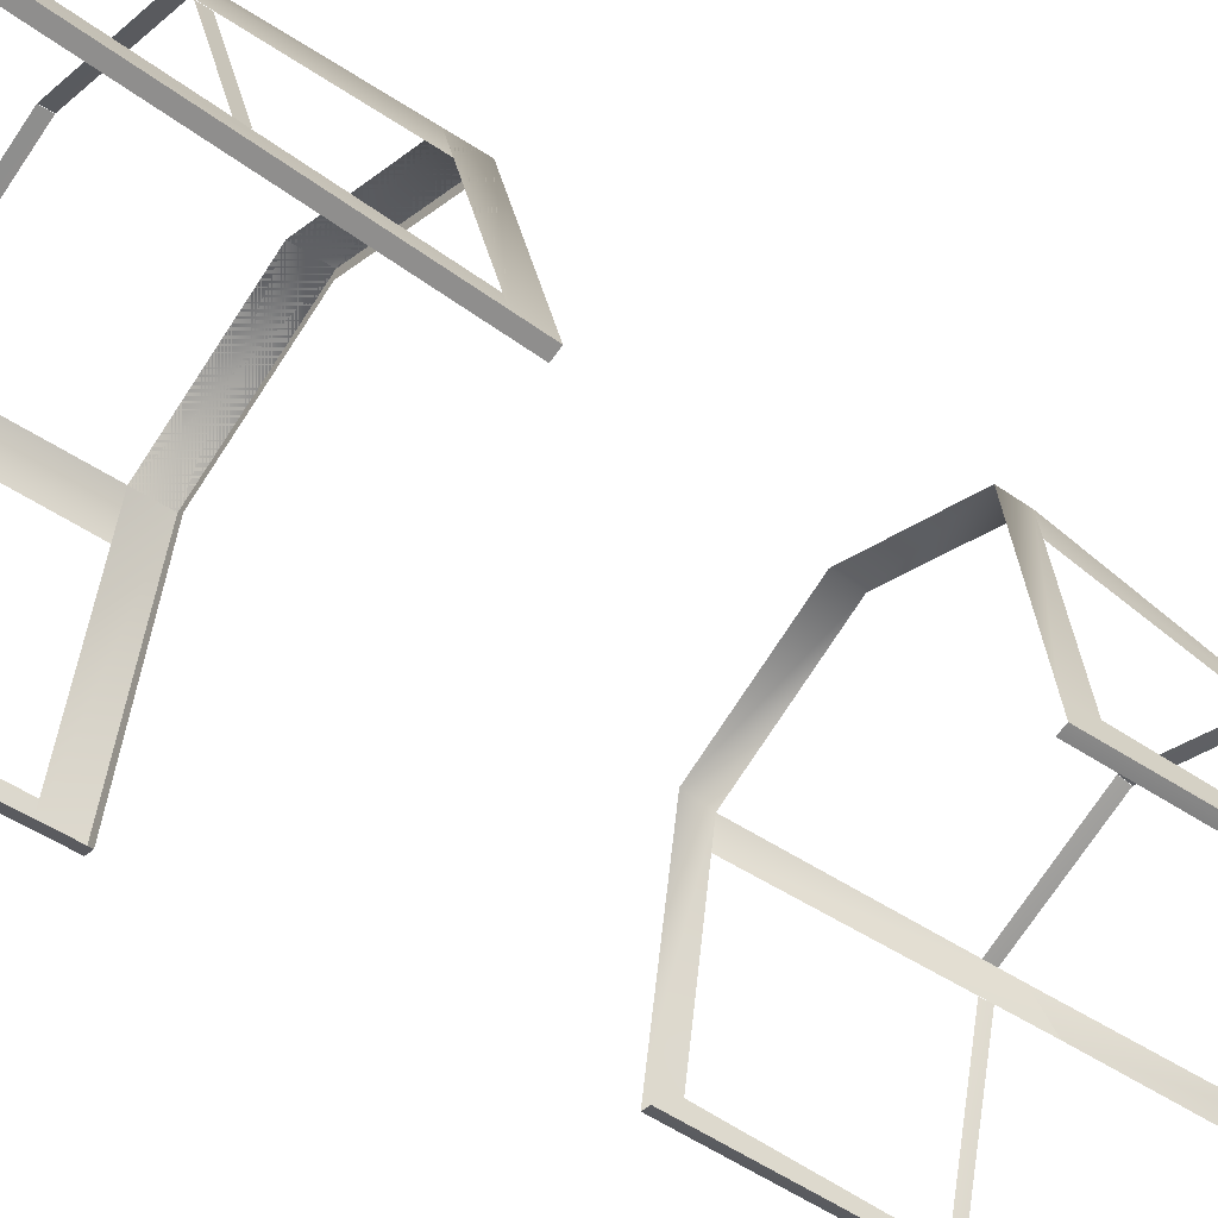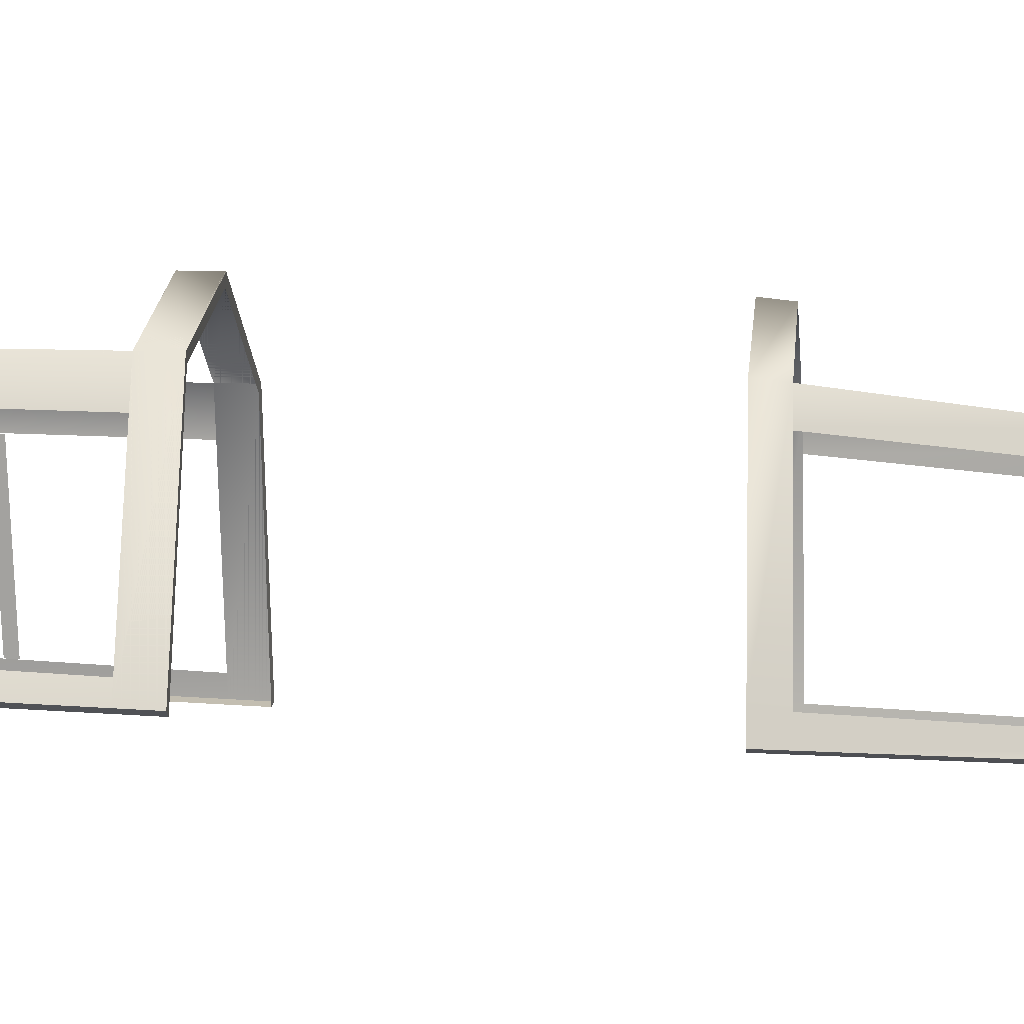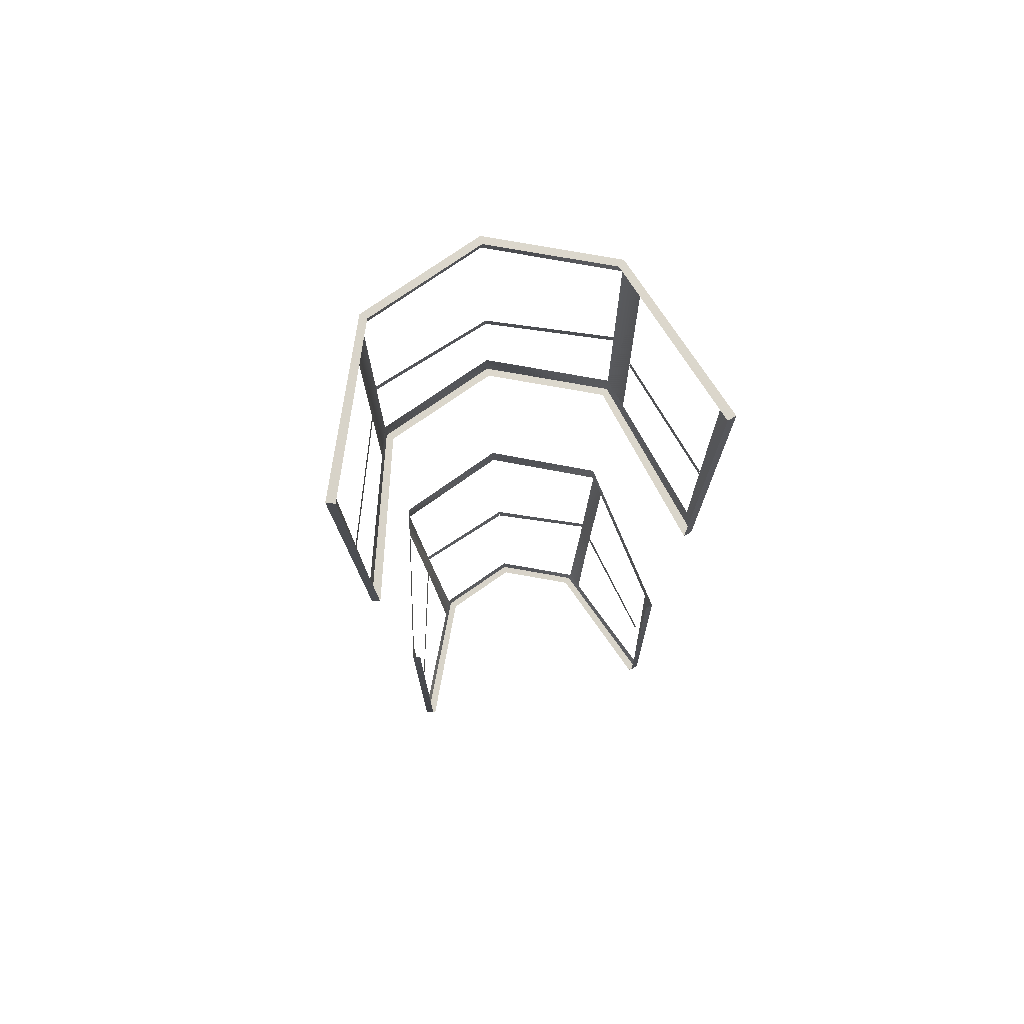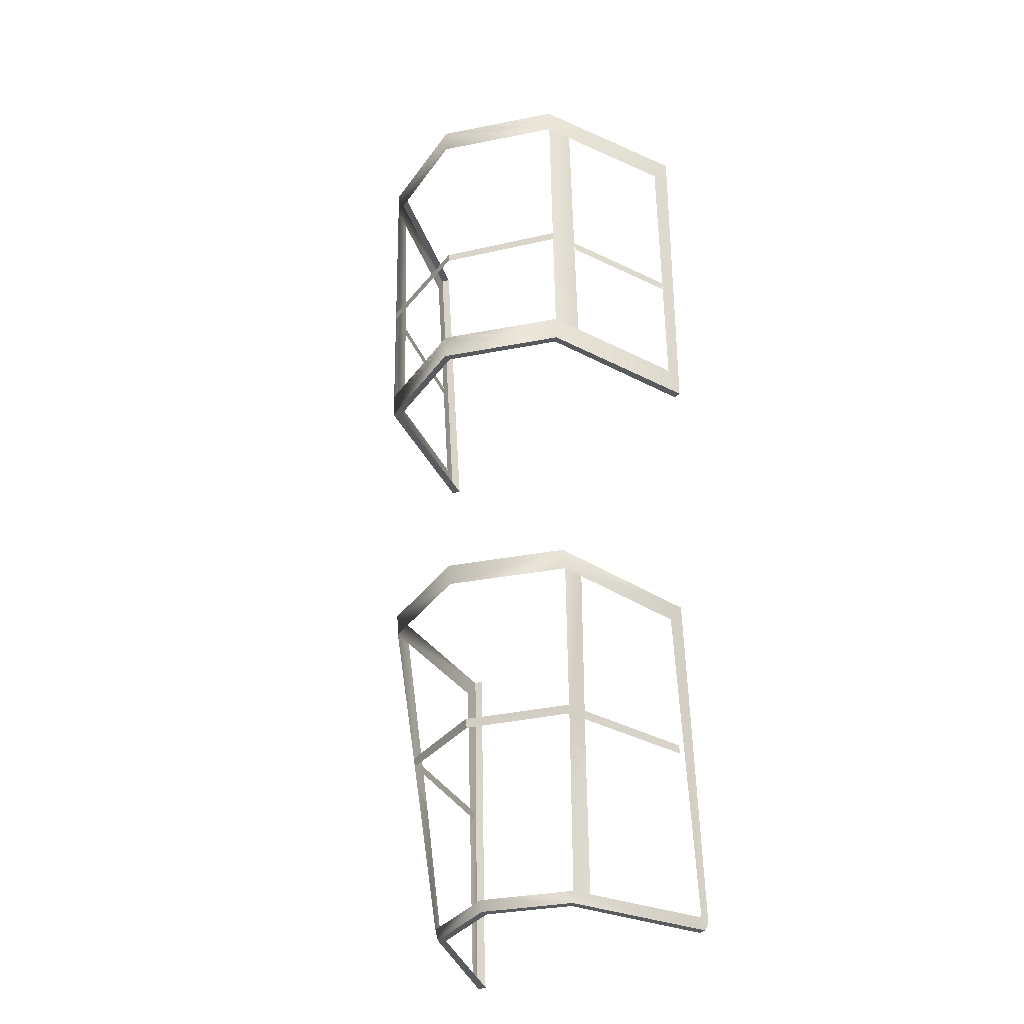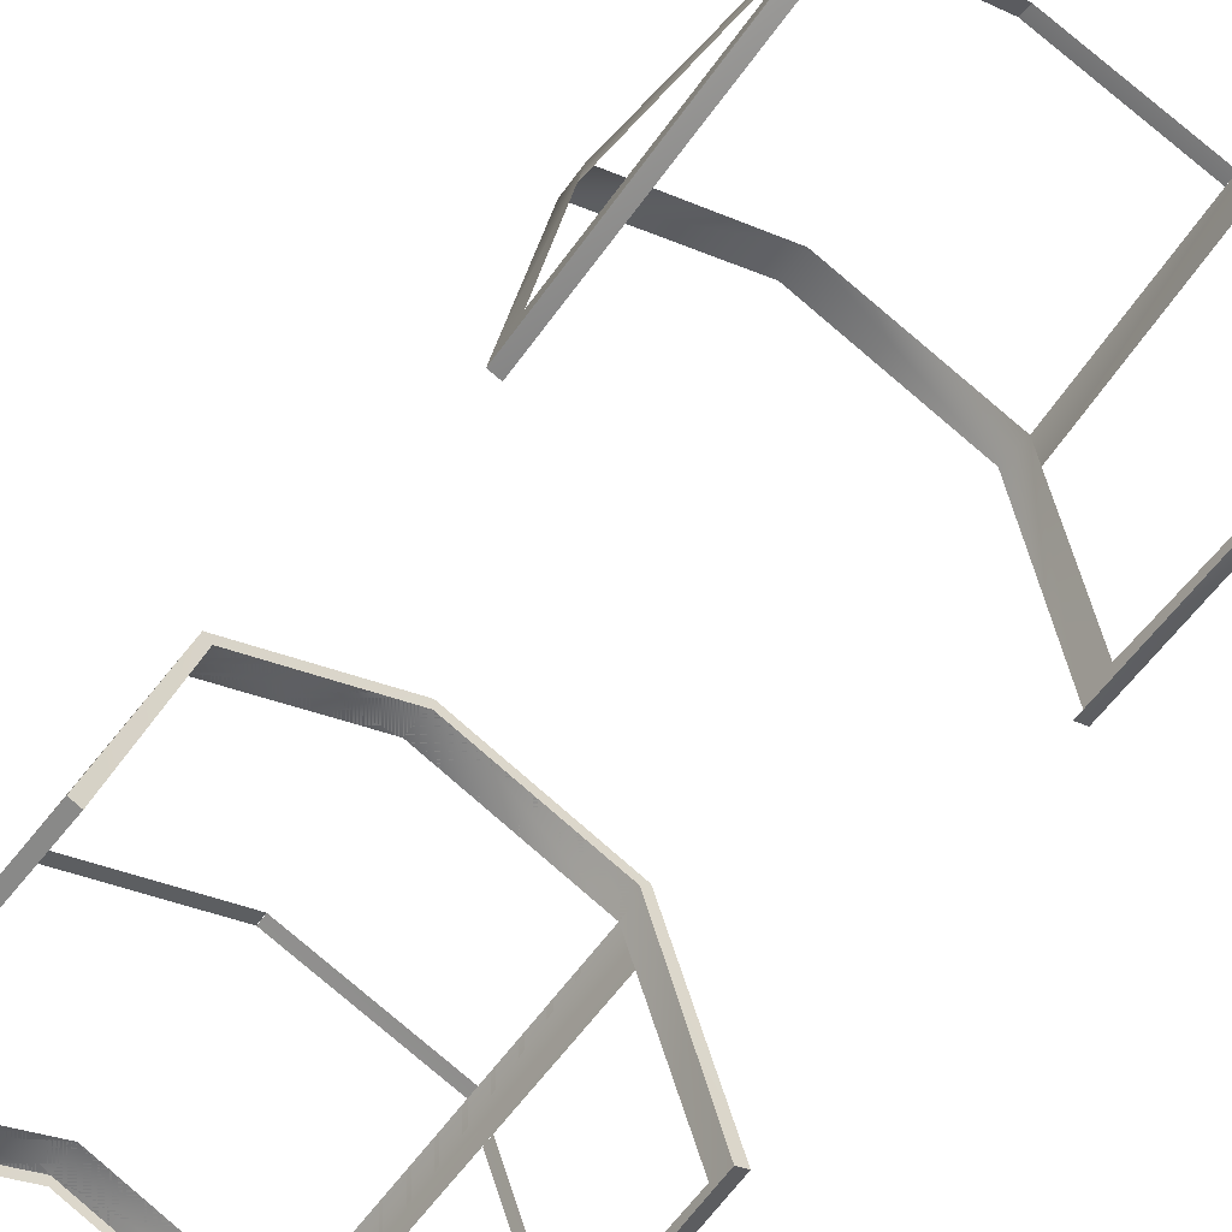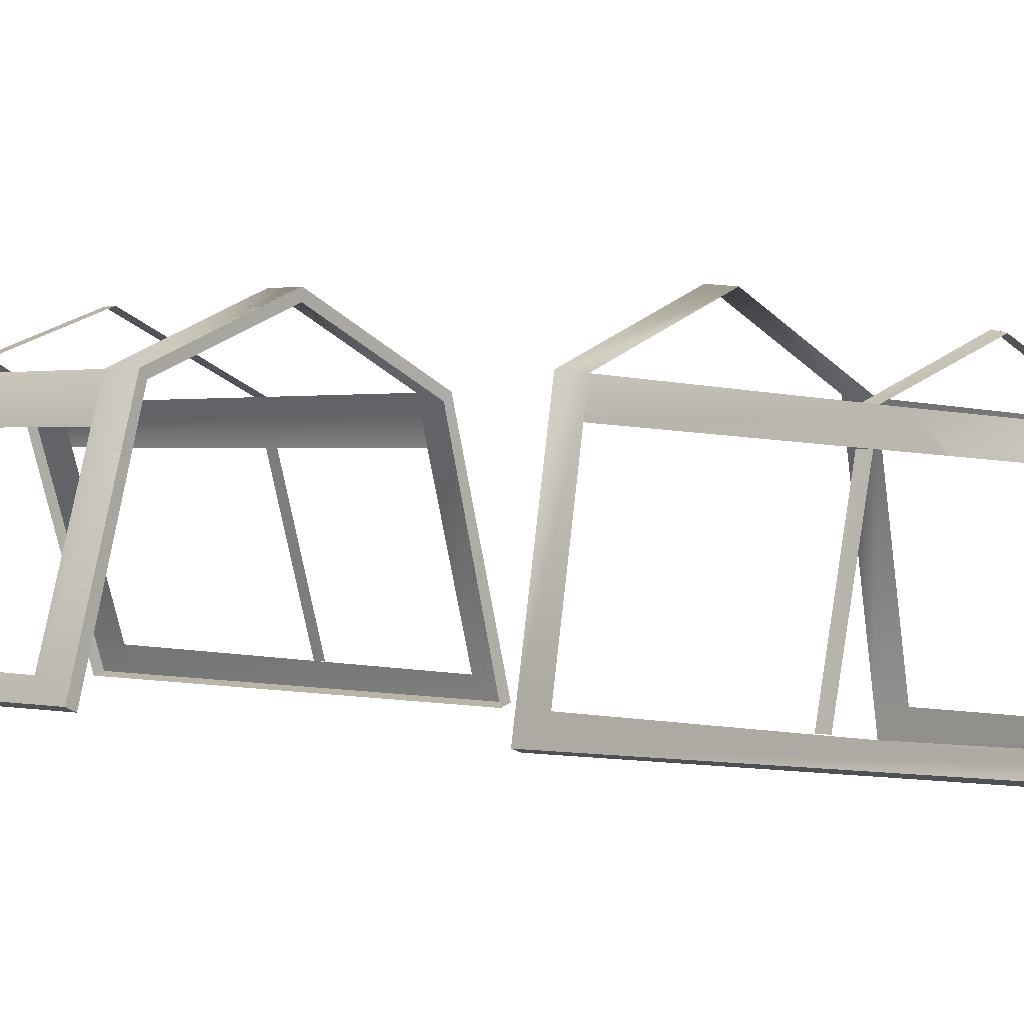
<metadata>
{"format":"obj","ext":"obj","renderer":"f3d","projection":"perspective","resolution":1024,"background":"white","views":[{"elev":-47.9,"azim":53.7,"up":"+Y"},{"elev":-1.9,"azim":95.2,"up":"+Y"},{"elev":75.5,"azim":-12.4,"up":"+Z"},{"elev":-33.1,"azim":-142.2,"up":"+Z"},{"elev":-58.2,"azim":145.6,"up":"+Y"},{"elev":-2.2,"azim":130.6,"up":"+Y"}]}
</metadata>
<code>
g
v 0 3.38 -0.3195
v 0.3279 3.244 -0.3195
v 0.4993 2.784 -0.3195
v -0.4993 2.784 -0.3195
v -0.3279 3.244 -0.3195
v 0 3.356 -1.3
v 0.3279 3.221 -1.3
v 0.4662 2.733 -1.3
v -0.4662 2.733 -1.3
v -0.3279 3.221 -1.3
v 0 3.403 -0.3211
v 0.3451 3.26 -0.3208
v 0.5238 2.792 -0.3205
v -0.5238 2.792 -0.3205
v -0.3451 3.26 -0.3208
v 0 3.38 -1.302
v 0.3451 3.237 -1.301
v 0.4906 2.741 -1.301
v -0.4906 2.741 -1.301
v -0.3451 3.237 -1.301
v 0.4497 2.791 -1.3
v -0.4497 2.791 -1.3
v 0.476 2.791 -1.301
v -0.476 2.791 -1.301
v 0.4968 2.78 -0.3942
v -0.4968 2.78 -0.3942
v 0 3.402 -0.3942
v 0.3451 3.258 -0.3942
v 0.5213 2.789 -0.3942
v -0.5213 2.789 -0.3942
v -0.3451 3.258 -0.3942
v 0.4687 2.737 -1.226
v -0.4687 2.737 -1.226
v 0 3.382 -1.226
v 0.3451 3.239 -1.226
v 0.4932 2.745 -1.226
v -0.4932 2.745 -1.226
v -0.3451 3.239 -1.226
v 0.5023 2.839 -0.3942
v -0.5023 2.839 -0.3942
v 0.4807 2.787 -1.226
v -0.4807 2.787 -1.226
v -0.3739 3.181 -0.3942
v -0.3714 3.151 -1.226
v 0.3739 3.181 -0.3942
v 0.3714 3.151 -1.226
v 0.4894 2.81 -0.8651
v 0.000326 3.374 -0.8651
v 0.000326 3.374 -0.8911
v 0.4894 2.808 -0.8911
v 0.3724 3.163 -0.8651
v 0.3724 3.162 -0.8911
v 0.3452 3.247 -0.8651
v 0.3452 3.247 -0.8911
v -0.4894 2.81 -0.8651
v -0.000326 3.374 -0.8651
v -0.000326 3.374 -0.8911
v -0.4894 2.808 -0.8911
v -0.3724 3.163 -0.8651
v -0.3724 3.162 -0.8911
v -0.3452 3.247 -0.8651
v -0.3452 3.247 -0.8911
v 0.4001 2.646 -3.106
v -0.4001 2.646 -3.106
v 0.3932 2.685 -2.078
v -0.3932 2.685 -2.078
v 0.2254 3.047 -3.128
v 0 3.14 -3.128
v 0.3921 2.649 -3.128
v -0.2254 3.047 -3.128
v -0.3921 2.649 -3.128
v 0.2881 3.125 -2.633
v 0.424 2.654 -3.11
v -0.424 2.654 -3.11
v -0.2881 3.125 -2.633
v 0 3.337 -2.08
v 0.327 3.198 -2.079
v 0.416 2.69 -2.079
v -0.416 2.69 -2.079
v -0.327 3.198 -2.079
v 0.2416 3.063 -3.128
v 0 3.163 -3.128
v 0.4148 2.66 -3.128
v -0.2416 3.063 -3.128
v -0.4148 2.66 -3.128
v 0.419 2.683 -3.08
v -0.419 2.683 -3.08
v 0.4066 2.744 -2.079
v -0.4066 2.744 -2.079
v 0.3763 2.687 -3.128
v -0.3763 2.687 -3.128
v 0.4195 2.68 -3.083
v -0.4195 2.68 -3.083
v 0.4031 2.687 -3.128
v -0.4031 2.687 -3.128
v 0 3.329 -2.141
v 0.329 3.19 -2.141
v -0.329 3.19 -2.141
v 0.4074 2.74 -2.141
v -0.4074 2.74 -2.141
v 0 3.17 -3.096
v 0.2483 3.068 -3.096
v -0.2483 3.068 -3.096
v 0.4149 2.682 -3.096
v -0.4149 2.682 -3.096
v 0.297 3.062 -2.697
v -0.297 3.062 -2.697
v 0.3405 3.124 -2.141
v -0.3405 3.124 -2.141
v 0.27 3.017 -3.096
v -0.27 3.017 -3.096
v 0.297 3.062 -2.697
v -0.297 3.062 -2.697
v 0.3969 2.715 -2.562
v 0.000272 3.246 -2.562
v 0.000272 3.24 -2.588
v 0.3969 2.714 -2.588
v 0.3075 3.075 -2.562
v 0.3054 3.074 -2.588
v 0.2939 3.134 -2.562
v 0.2918 3.131 -2.588
v -0.3969 2.715 -2.562
v -0.000272 3.246 -2.562
v -0.000272 3.24 -2.588
v -0.3969 2.714 -2.588
v -0.3075 3.075 -2.562
v -0.3054 3.074 -2.588
v -0.2939 3.134 -2.562
v -0.2918 3.131 -2.588
g mat1
f 27 11 12
f 28 27 12
f 13 3 25
f 29 13 25
f 28 12 13
f 29 28 13
f 26 4 14
f 30 26 14
f 14 15 31
f 30 14 31
f 31 15 11
f 27 31 11
f 12 11 27
f 28 12 27
f 3 13 29
f 25 3 29
f 13 12 28
f 29 13 28
f 30 14 4
f 26 30 4
f 14 30 31
f 15 14 31
f 11 15 31
f 27 11 31
f 35 28 45
f 46 35 45
f 43 31 38
f 44 43 38
f 45 28 35
f 46 45 35
f 38 31 43
f 44 38 43
f 7 6 16
f 17 7 16
f 2 12 11
f 1 2 11
f 2 3 13
f 12 2 13
f 5 15 14
f 4 5 14
f 10 20 16
f 6 10 16
f 5 1 11
f 15 5 11
f 7 17 23
f 21 7 23
f 23 18 8
f 21 23 8
f 9 19 24
f 22 9 24
f 24 20 10
f 22 24 10
f 28 27 11
f 12 28 11
f 25 29 13
f 3 25 13
f 28 12 13
f 29 28 13
f 26 4 14
f 30 26 14
f 31 30 14
f 15 31 14
f 27 31 15
f 11 27 15
f 35 17 16
f 34 35 16
f 32 8 18
f 36 32 18
f 32 36 29
f 25 32 29
f 36 18 17
f 35 36 17
f 37 19 9
f 33 37 9
f 37 33 26
f 30 37 26
f 20 19 37
f 38 20 37
f 34 16 20
f 38 34 20
f 41 39 29
f 36 41 29
f 42 37 30
f 40 42 30
f 16 6 7
f 17 16 7
f 11 12 2
f 1 11 2
f 13 3 2
f 12 13 2
f 14 15 5
f 4 14 5
f 16 20 10
f 6 16 10
f 11 1 5
f 15 11 5
f 23 17 7
f 21 23 7
f 8 18 23
f 21 8 23
f 24 19 9
f 22 24 9
f 10 20 24
f 22 10 24
f 12 11 27
f 28 12 27
f 3 13 29
f 25 3 29
f 13 12 28
f 29 13 28
f 30 14 4
f 26 30 4
f 14 30 31
f 15 14 31
f 11 15 31
f 27 11 31
f 34 16 17
f 35 34 17
f 36 18 8
f 32 36 8
f 25 29 36
f 32 25 36
f 17 18 36
f 35 17 36
f 33 9 19
f 37 33 19
f 30 26 33
f 37 30 33
f 37 19 20
f 38 37 20
f 38 20 16
f 34 38 16
f 29 39 41
f 36 29 41
f 30 37 42
f 40 30 42
f 47 50 52
f 51 47 52
f 47 51 52
f 50 47 52
f 49 48 53
f 54 49 53
f 53 48 49
f 54 53 49
f 60 58 55
f 59 60 55
f 55 58 60
f 59 55 60
f 57 62 61
f 56 57 61
f 57 56 61
f 62 57 61
f 79 89 87
f 74 79 87
f 79 74 87
f 89 79 87
f 77 97 96
f 76 77 96
f 80 76 96
f 98 80 96
f 77 76 96
f 97 77 96
f 80 98 96
f 76 80 96
f 97 77 88
f 99 97 88
f 89 80 98
f 100 89 98
f 88 77 97
f 99 88 97
f 98 80 89
f 100 98 89
f 102 72 112
f 110 102 112
f 103 111 113
f 75 103 113
f 112 72 102
f 110 112 102
f 103 75 113
f 111 103 113
f 63 73 78
f 65 63 78
f 64 66 79
f 74 64 79
f 68 82 81
f 67 68 81
f 63 69 83
f 73 63 83
f 64 74 85
f 71 64 85
f 68 70 84
f 82 68 84
f 86 88 78
f 73 86 78
f 87 74 79
f 89 87 79
f 67 81 94
f 90 67 94
f 94 83 69
f 90 94 69
f 73 83 94
f 92 73 94
f 71 85 95
f 91 71 95
f 95 84 70
f 91 95 70
f 95 85 74
f 93 95 74
f 81 82 101
f 102 81 101
f 101 82 84
f 103 101 84
f 94 81 102
f 104 94 102
f 103 84 95
f 105 103 95
f 108 106 72
f 97 108 72
f 109 98 75
f 107 109 75
f 78 73 63
f 65 78 63
f 79 66 64
f 74 79 64
f 81 82 68
f 67 81 68
f 83 69 63
f 73 83 63
f 85 74 64
f 71 85 64
f 84 70 68
f 82 84 68
f 78 88 86
f 73 78 86
f 79 74 87
f 89 79 87
f 94 81 67
f 90 94 67
f 69 83 94
f 90 69 94
f 94 83 73
f 92 94 73
f 95 85 71
f 91 95 71
f 70 84 95
f 91 70 95
f 74 85 95
f 93 74 95
f 101 82 81
f 102 101 81
f 84 82 101
f 103 84 101
f 102 81 94
f 104 102 94
f 95 84 103
f 105 95 103
f 72 106 108
f 97 72 108
f 75 98 109
f 107 75 109
f 114 117 119
f 118 114 119
f 114 118 119
f 117 114 119
f 116 115 120
f 121 116 120
f 120 115 116
f 121 120 116
f 127 125 122
f 126 127 122
f 122 125 127
f 126 122 127
f 128 123 124
f 129 128 124
f 124 123 128
f 129 124 128

</code>
